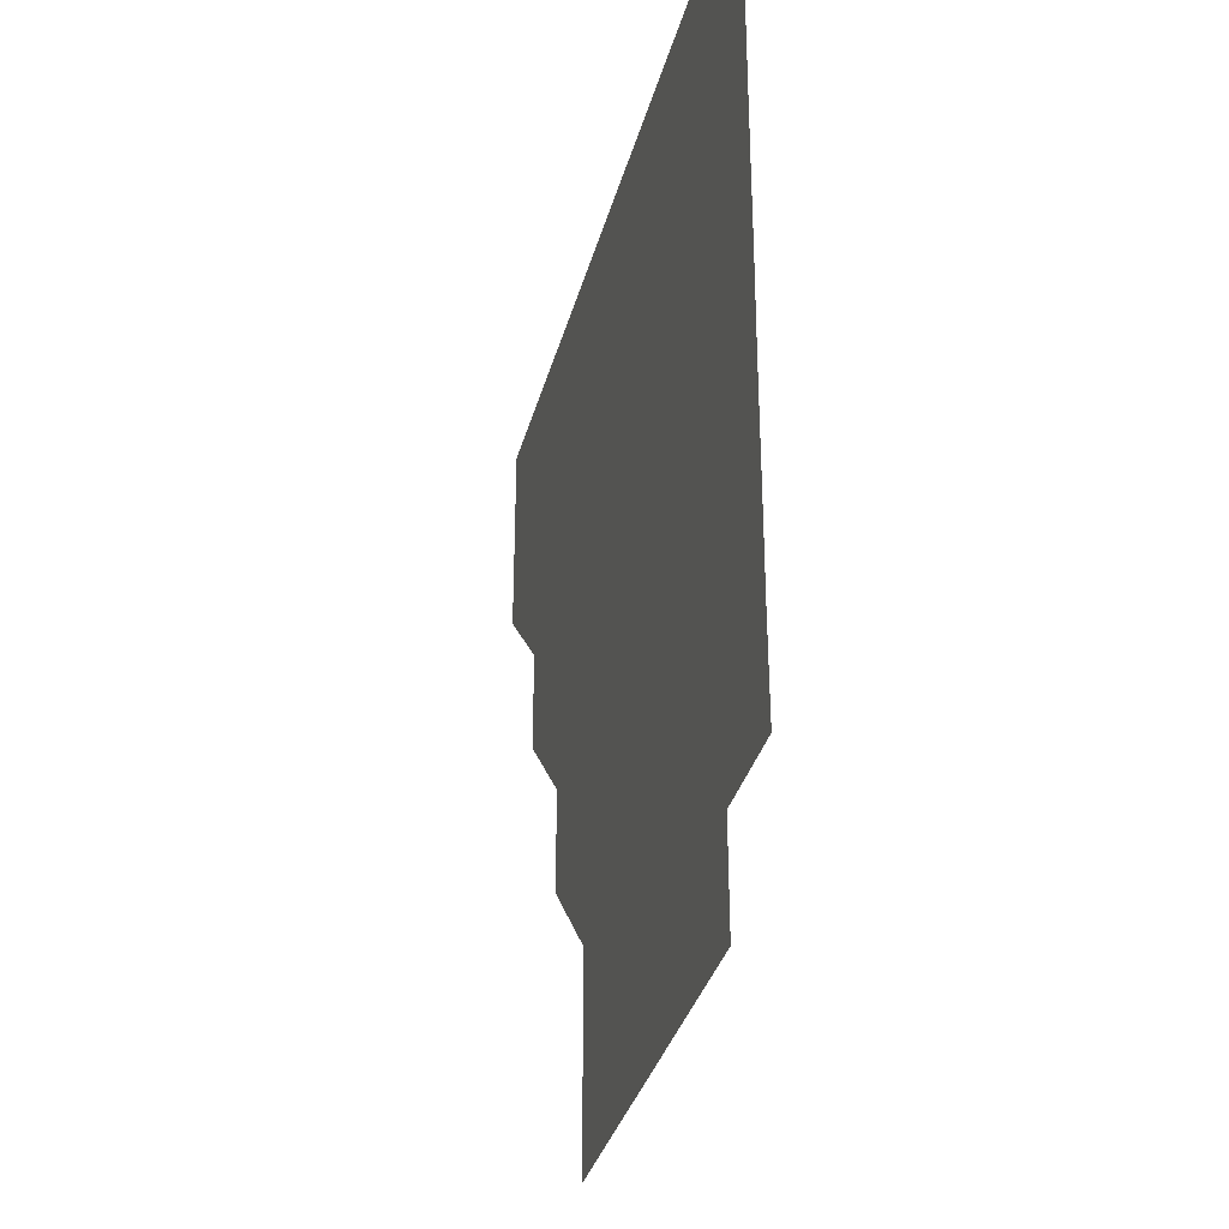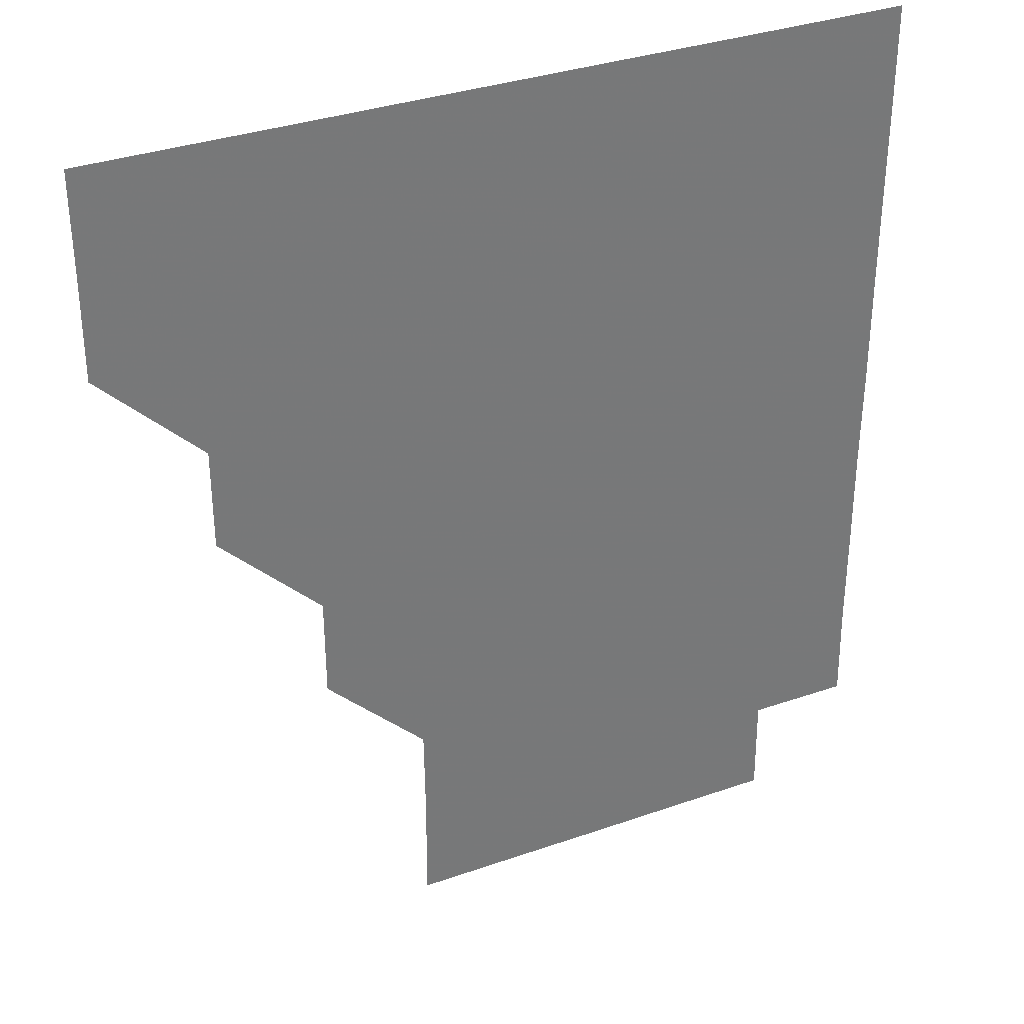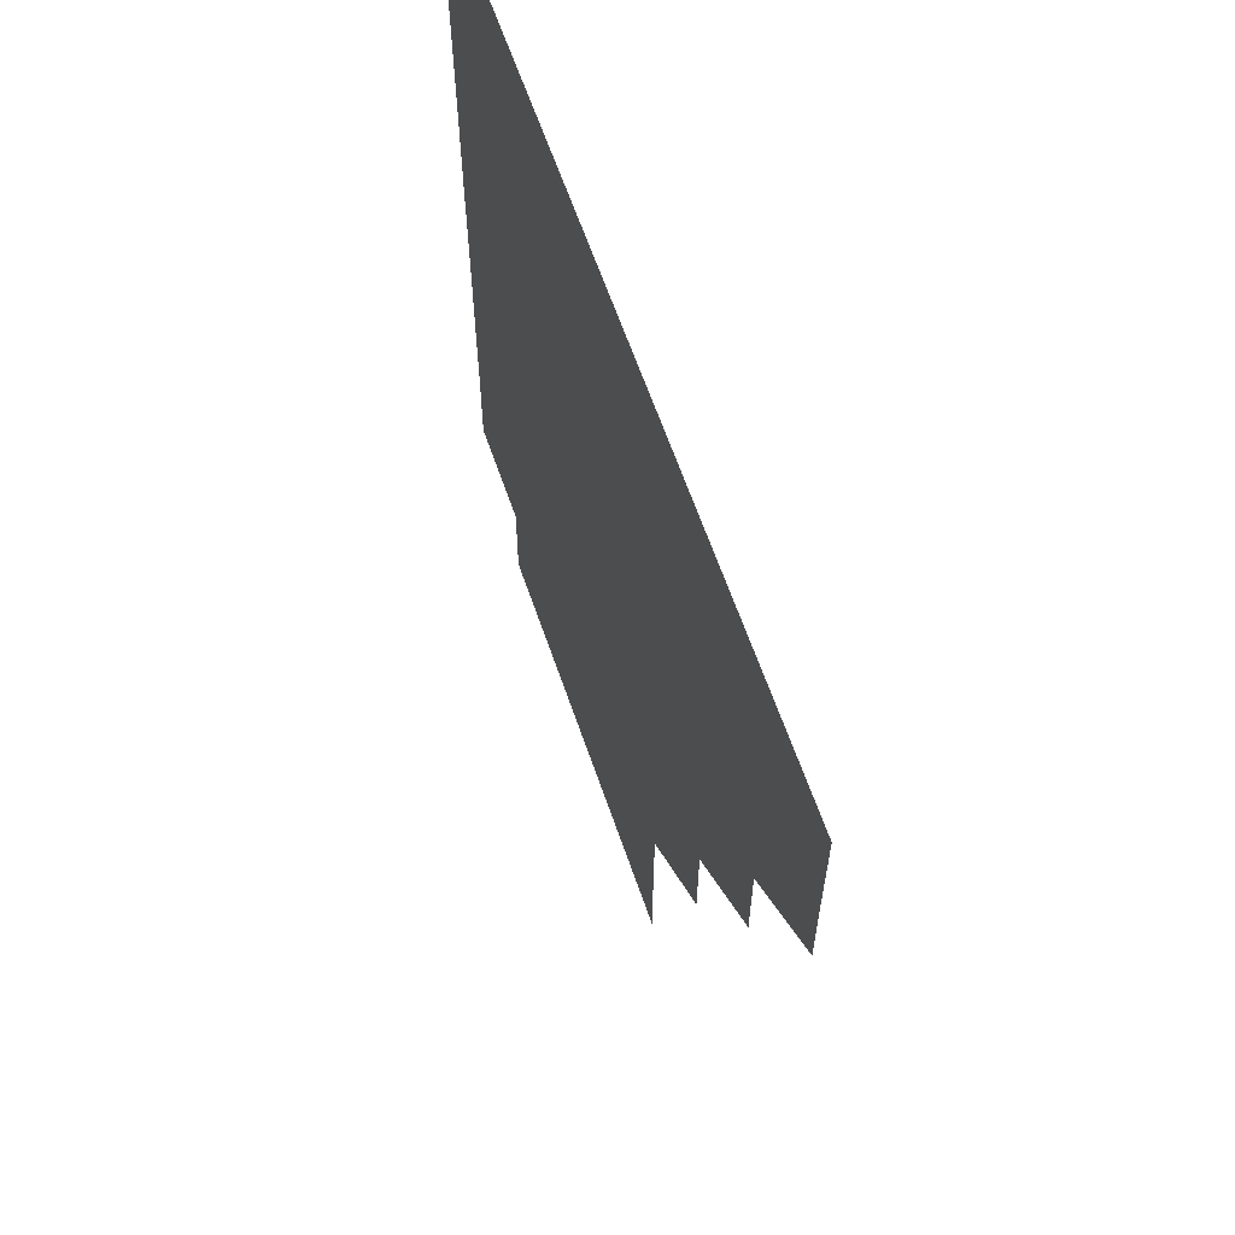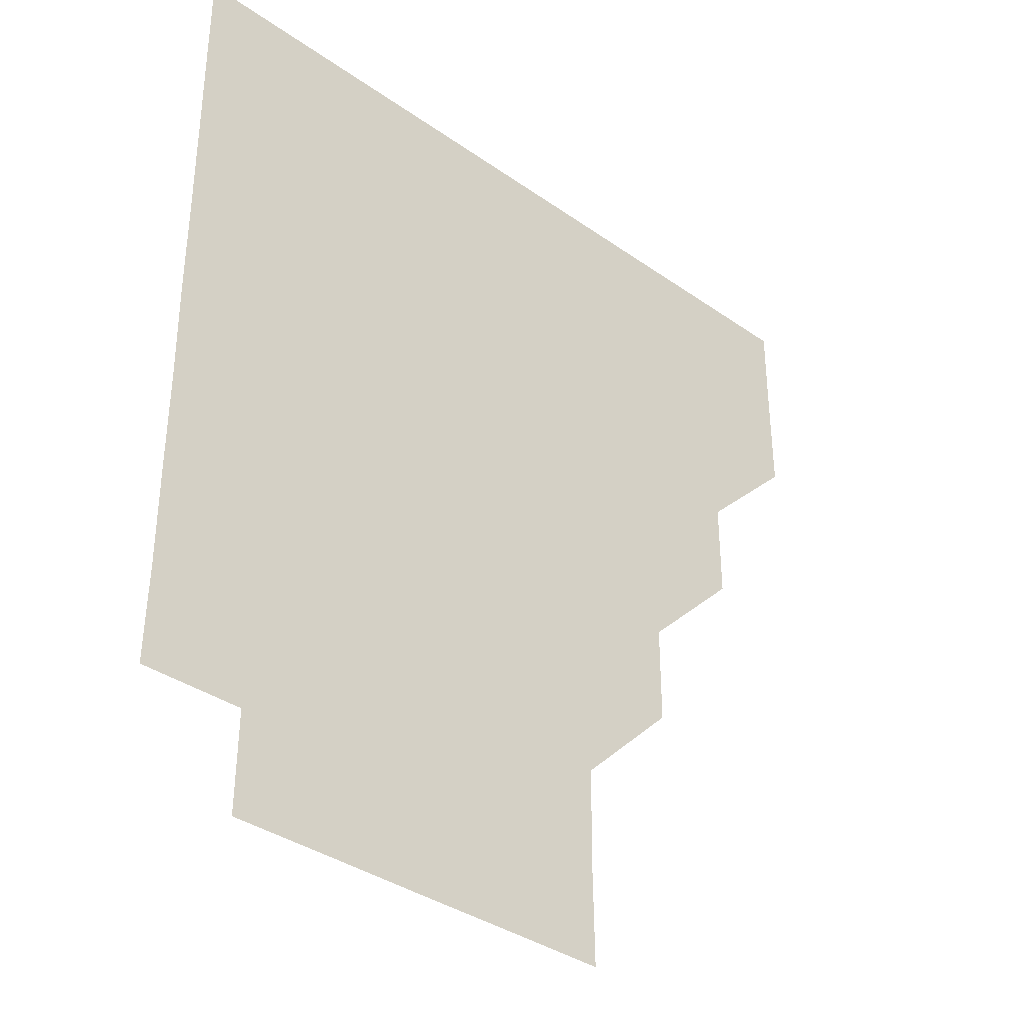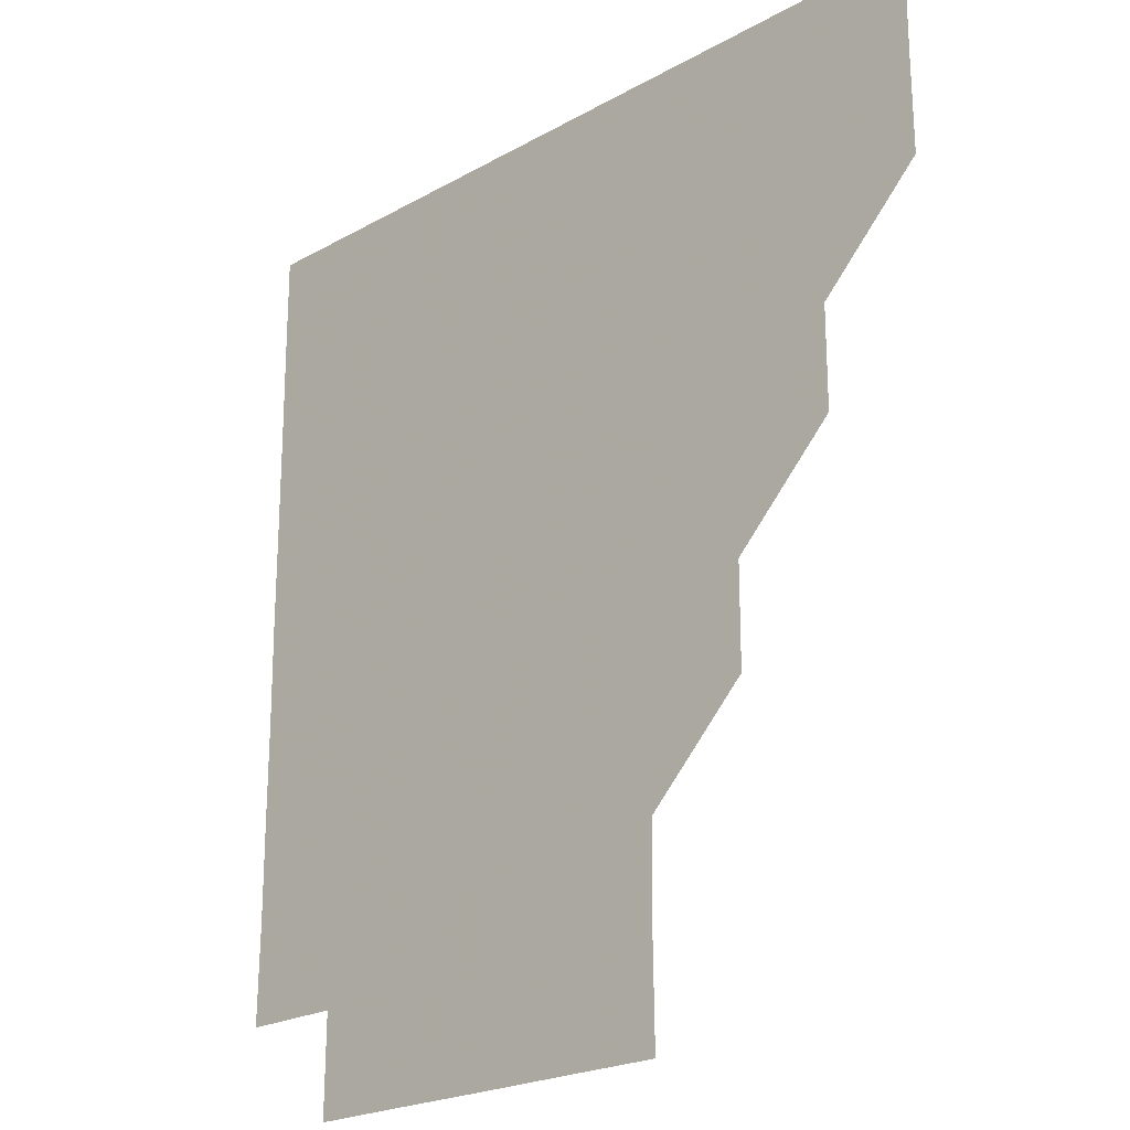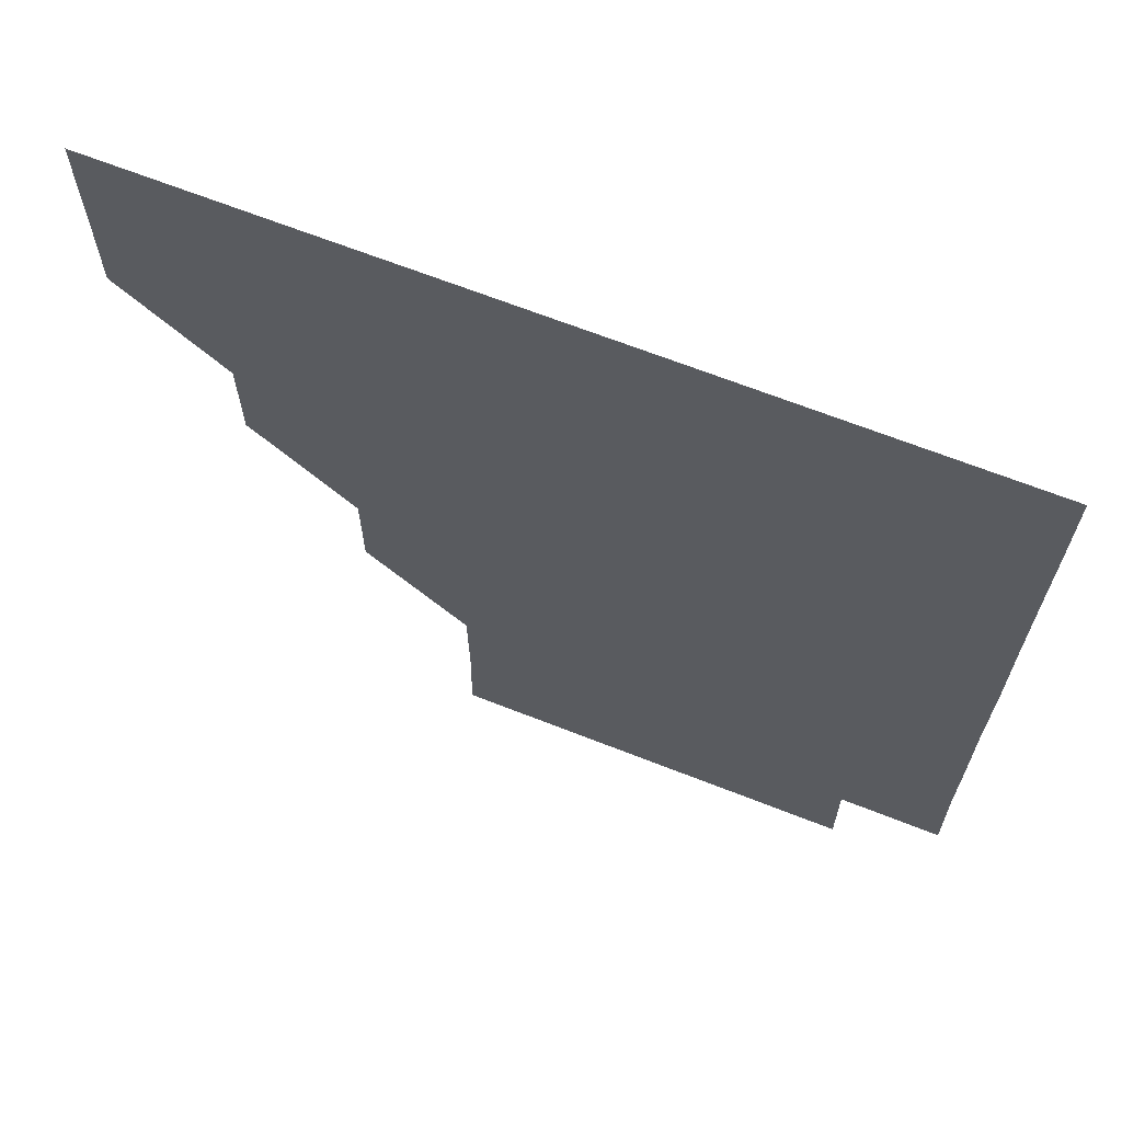
<metadata>
{"format":"obj","ext":"obj","renderer":"f3d","projection":"perspective","resolution":1024,"background":"white","views":[{"elev":-33.9,"azim":75.7,"up":"+Y"},{"elev":34.1,"azim":-25.4,"up":"+Y"},{"elev":63.4,"azim":-109.0,"up":"+Y"},{"elev":-36.6,"azim":137.6,"up":"+Y"},{"elev":-22.1,"azim":-135.8,"up":"+Y"},{"elev":67.2,"azim":21.5,"up":"+Y"}]}
</metadata>
<code>
v 450.9 360.9 0
v 451.1 391 0
v 451 421 0
v 481.1 300.8 0
v 481.1 330.9 0
v 481.1 361.1 0
v 481 391 0
v 481 421 0
v 511.2 240.7 0
v 511.1 270.8 0
v 511 301 0
v 511 331.1 0
v 511 361 0
v 511 391 0
v 511 421 0
v 541.1 150.9 0
v 541.5 180.8 0
v 541.2 210.9 0
v 541.1 241.2 0
v 541 271 0
v 541.1 301.1 0
v 541 331 0
v 541 361 0
v 541 391 0
v 541 421 0
v 570.8 150.9 0
v 571.1 181.1 0
v 571 211 0
v 571 241.1 0
v 571 271.1 0
v 571 301.1 0
v 571 331.1 0
v 571 361 0
v 571 391 0
v 571 421 0
v 600.9 150.8 0
v 601 181.3 0
v 601.1 211.2 0
v 601 241.1 0
v 601 271.1 0
v 601 301.1 0
v 601 331 0
v 601 361 0
v 601 391 0
v 601 421 0
v 631.2 150.9 0
v 631 181.2 0
v 631.1 211.2 0
v 631 241.2 0
v 631 271.1 0
v 631 301.1 0
v 631 331.1 0
v 631 361 0
v 631 391 0
v 631 421 0
v 661.1 150.8 0
v 660.8 181 0
v 660.7 211.5 0
v 660.9 241.2 0
v 661 271.1 0
v 660.9 301.2 0
v 661 331.1 0
v 661 361 0
v 661 391 0
v 661 421 0
v 691.1 180.9 0
v 690.7 210.4 0
v 690.7 240.5 0
v 690.6 270.7 0
v 690.9 300.7 0
v 690.8 330.8 0
v 690.8 361 0
v 691 391 0
v 691 421 0
f 5 6 1
f 1 6 2
f 6 7 2
f 2 7 3
f 7 8 3
f 10 11 4
f 4 11 5
f 11 12 5
f 5 12 6
f 12 13 6
f 6 13 7
f 13 14 7
f 7 14 8
f 14 15 8
f 18 19 9
f 9 19 10
f 19 20 10
f 10 20 11
f 20 21 11
f 11 21 12
f 21 22 12
f 12 22 13
f 22 23 13
f 13 23 14
f 23 24 14
f 14 24 15
f 24 25 15
f 16 26 17
f 26 27 17
f 17 27 18
f 27 28 18
f 18 28 19
f 28 29 19
f 19 29 20
f 29 30 20
f 20 30 21
f 30 31 21
f 21 31 22
f 31 32 22
f 22 32 23
f 32 33 23
f 23 33 24
f 33 34 24
f 24 34 25
f 34 35 25
f 26 36 27
f 36 37 27
f 27 37 28
f 37 38 28
f 28 38 29
f 38 39 29
f 29 39 30
f 39 40 30
f 30 40 31
f 40 41 31
f 31 41 32
f 41 42 32
f 32 42 33
f 42 43 33
f 33 43 34
f 43 44 34
f 34 44 35
f 44 45 35
f 36 46 37
f 46 47 37
f 37 47 38
f 47 48 38
f 38 48 39
f 48 49 39
f 39 49 40
f 49 50 40
f 40 50 41
f 50 51 41
f 41 51 42
f 51 52 42
f 42 52 43
f 52 53 43
f 43 53 44
f 53 54 44
f 44 54 45
f 54 55 45
f 46 56 47
f 56 57 47
f 47 57 48
f 57 58 48
f 48 58 49
f 58 59 49
f 49 59 50
f 59 60 50
f 50 60 51
f 60 61 51
f 51 61 52
f 61 62 52
f 52 62 53
f 62 63 53
f 53 63 54
f 63 64 54
f 54 64 55
f 64 65 55
f 57 66 58
f 66 67 58
f 58 67 59
f 67 68 59
f 59 68 60
f 68 69 60
f 60 69 61
f 69 70 61
f 61 70 62
f 70 71 62
f 62 71 63
f 71 72 63
f 63 72 64
f 72 73 64
f 64 73 65
f 73 74 65

</code>
